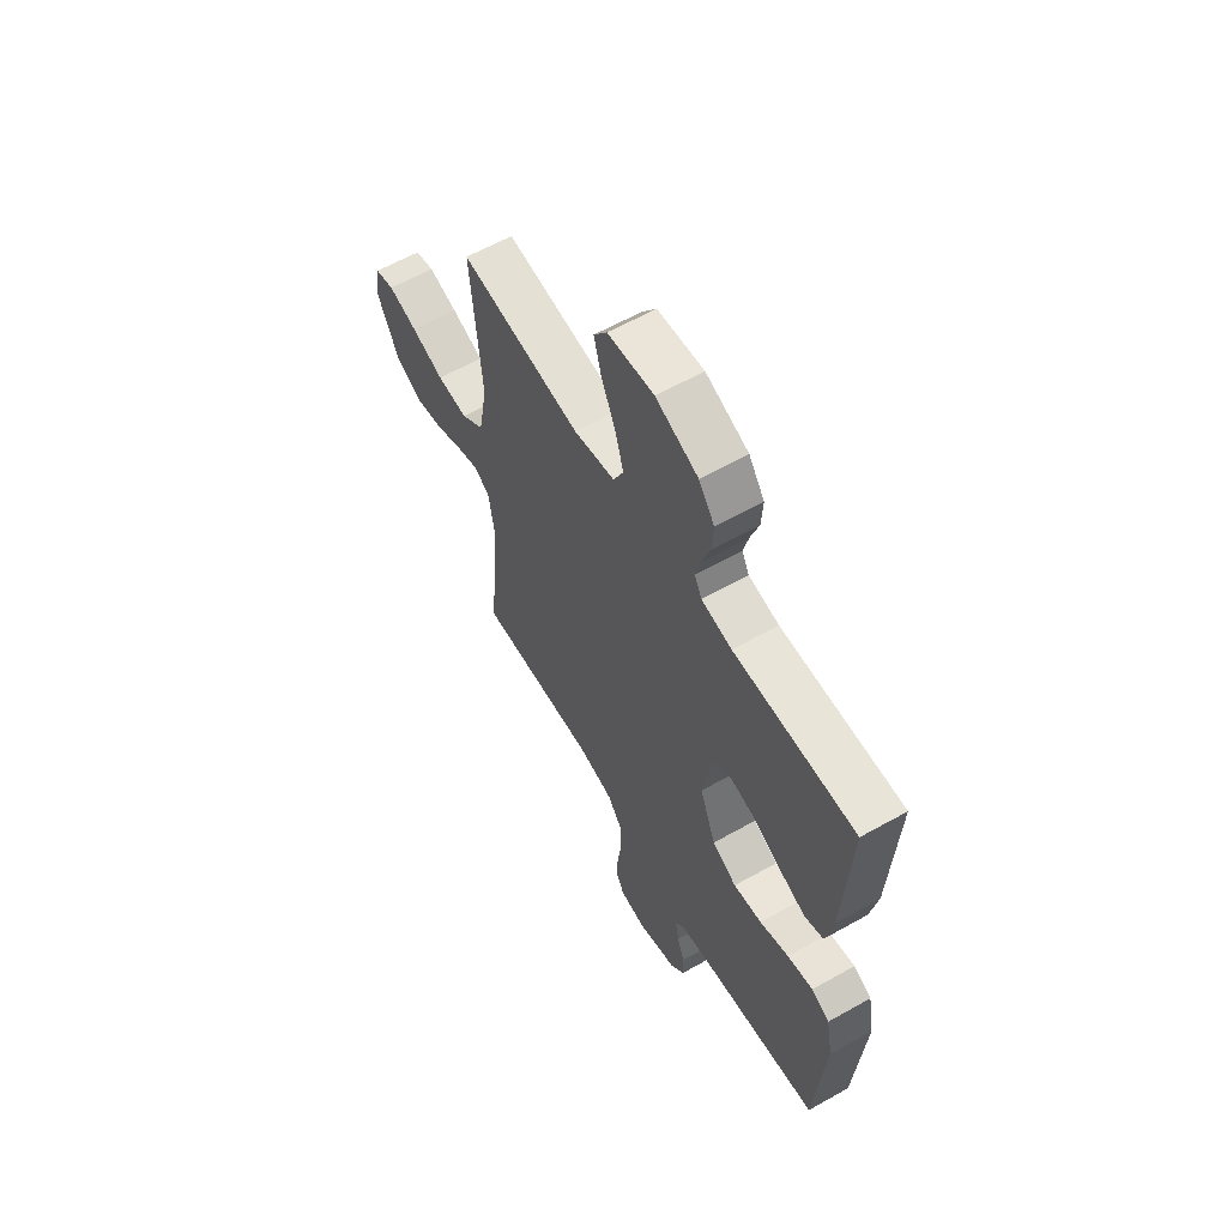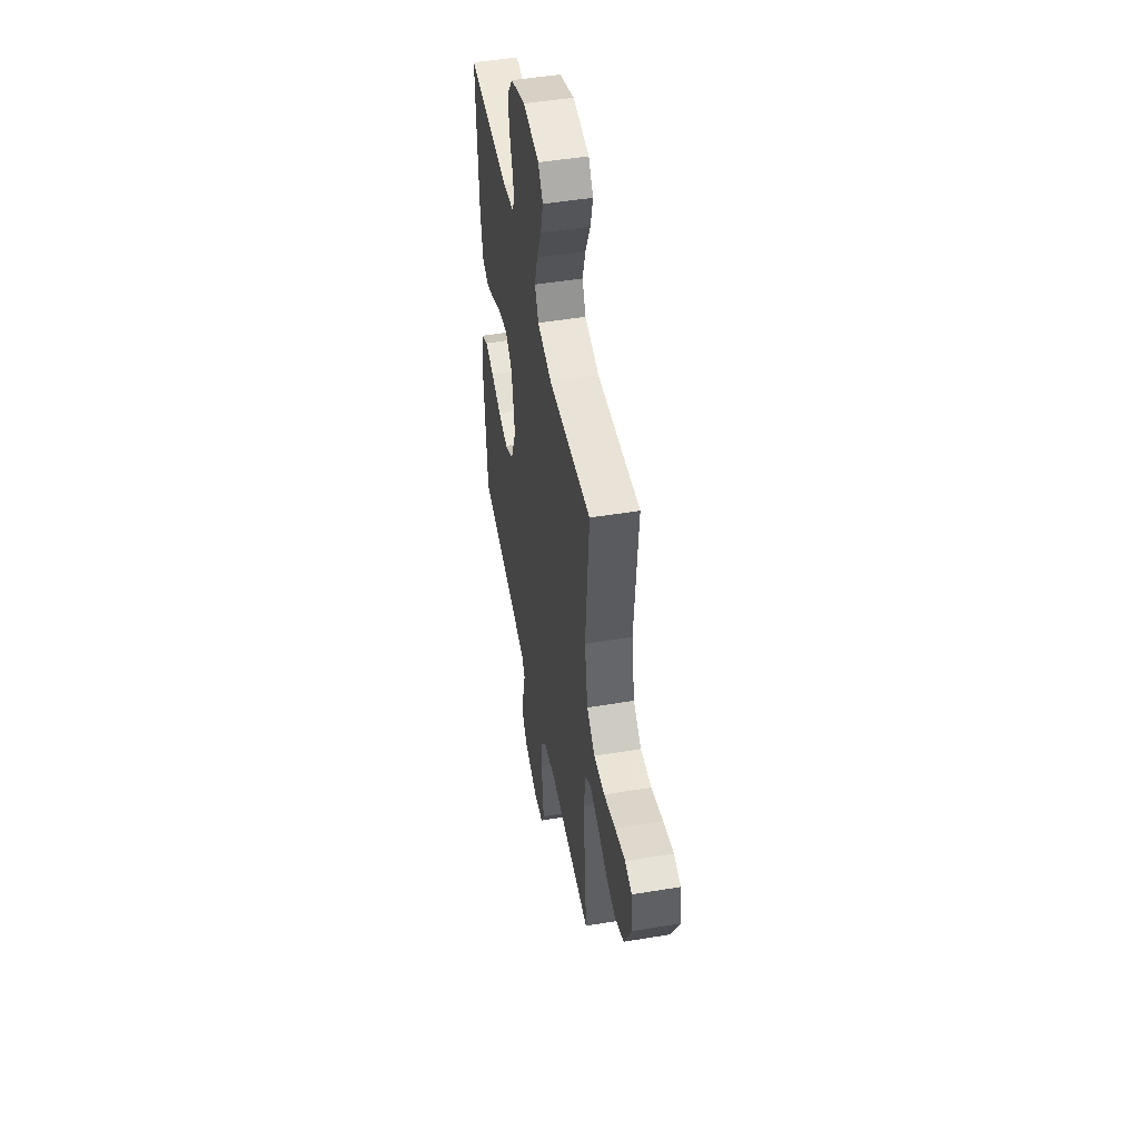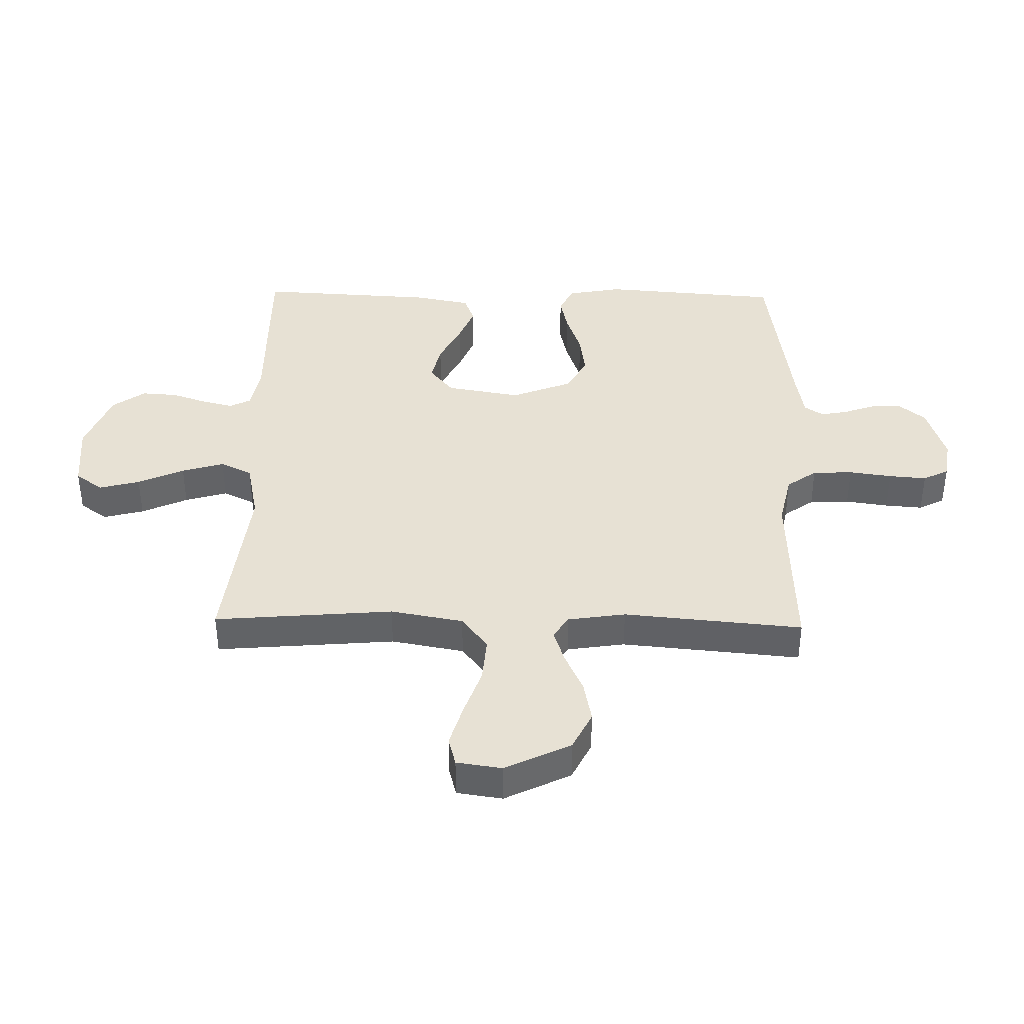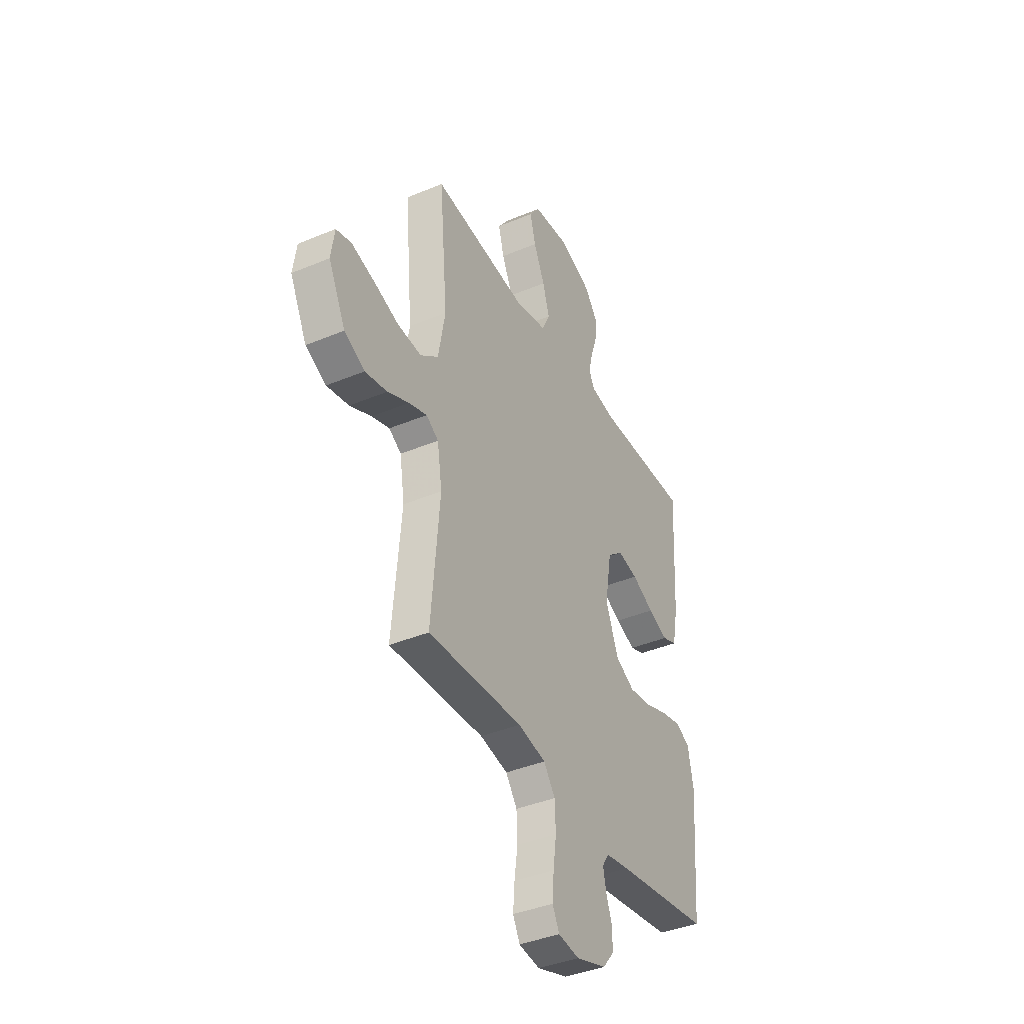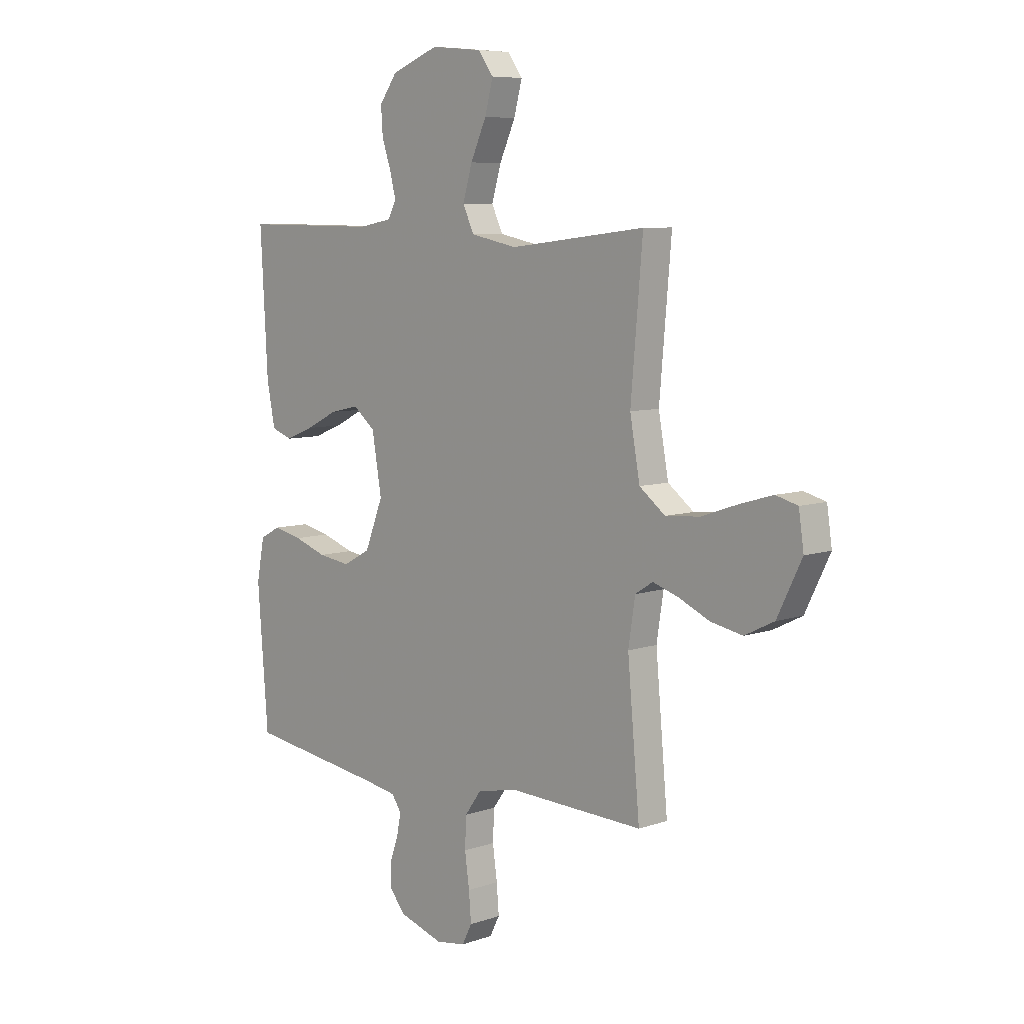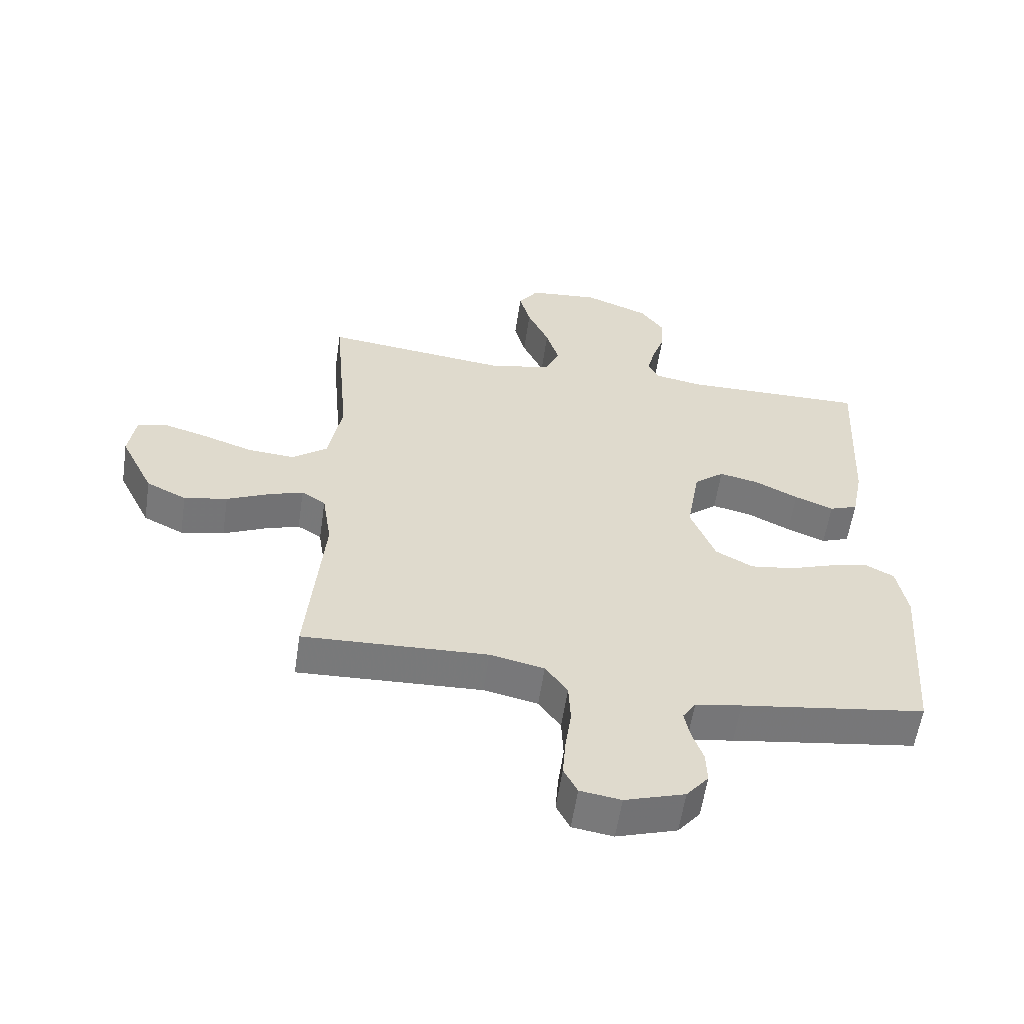
<metadata>
{"format":"obj","ext":"obj","renderer":"f3d","projection":"perspective","resolution":1024,"background":"white","views":[{"elev":60.9,"azim":-119.9,"up":"+Z"},{"elev":49.0,"azim":79.6,"up":"+Z"},{"elev":39.5,"azim":91.2,"up":"+Y"},{"elev":-39.5,"azim":117.5,"up":"+Z"},{"elev":7.5,"azim":45.8,"up":"+Z"},{"elev":-57.9,"azim":171.6,"up":"+Z"}]}
</metadata>
<code>
v 0.5 0.07 -0.5
v 0.2 0.07 -0.488
v 0.112 0.07 -0.507
v 0.076 0.07 -0.557
v 0.073 0.07 -0.624
v 0.083 0.07 -0.696
v 0.088 0.07 -0.759
v 0.066 0.07 -0.802
v 0 0.07 -0.812
v -0.097 0.07 -0.781
v -0.133 0.07 -0.737
v -0.131 0.07 -0.685
v -0.113 0.07 -0.633
v -0.104 0.07 -0.588
v -0.125 0.07 -0.556
v -0.2 0.07 -0.543
v -0.5 0.07 -0.5
v -0.523 0.07 -0.2
v -0.506 0.07 -0.11
v -0.461 0.07 -0.086
v -0.397 0.07 -0.1
v -0.325 0.07 -0.125
v -0.254 0.07 -0.135
v -0.193 0.07 -0.102
v -0.153 0.07 0
v -0.174 0.07 0.125
v -0.223 0.07 0.165
v -0.287 0.07 0.151
v -0.357 0.07 0.116
v -0.42 0.07 0.091
v -0.466 0.07 0.108
v -0.484 0.07 0.2
v -0.5 0.07 0.5
v -0.2 0.07 0.497
v -0.125 0.07 0.511
v -0.107 0.07 0.546
v -0.12 0.07 0.598
v -0.14 0.07 0.657
v -0.144 0.07 0.717
v -0.105 0.07 0.771
v 0 0.07 0.812
v 0.114 0.07 0.801
v 0.147 0.07 0.755
v 0.129 0.07 0.687
v 0.094 0.07 0.61
v 0.073 0.07 0.539
v 0.098 0.07 0.486
v 0.2 0.07 0.465
v 0.5 0.07 0.5
v 0.474 0.07 0.2
v 0.496 0.07 0.078
v 0.553 0.07 0.034
v 0.629 0.07 0.04
v 0.71 0.07 0.068
v 0.782 0.07 0.089
v 0.83 0.07 0.076
v 0.841 0.07 0
v 0.787 0.07 -0.11
v 0.722 0.07 -0.142
v 0.652 0.07 -0.128
v 0.584 0.07 -0.097
v 0.527 0.07 -0.078
v 0.488 0.07 -0.103
v 0.473 0.07 -0.2
v 0.5 0 -0.5
v 0.2 0 -0.488
v 0.112 0 -0.507
v 0.076 0 -0.557
v 0.073 0 -0.624
v 0.083 0 -0.696
v 0.088 0 -0.759
v 0.066 0 -0.802
v 0 0 -0.812
v -0.097 0 -0.781
v -0.133 0 -0.737
v -0.131 0 -0.685
v -0.113 0 -0.633
v -0.104 0 -0.588
v -0.125 0 -0.556
v -0.2 0 -0.543
v -0.5 0 -0.5
v -0.523 0 -0.2
v -0.506 0 -0.11
v -0.461 0 -0.086
v -0.397 0 -0.1
v -0.325 0 -0.125
v -0.254 0 -0.135
v -0.193 0 -0.102
v -0.153 0 0
v -0.174 0 0.125
v -0.223 0 0.165
v -0.287 0 0.151
v -0.357 0 0.116
v -0.42 0 0.091
v -0.466 0 0.108
v -0.484 0 0.2
v -0.5 0 0.5
v -0.2 0 0.497
v -0.125 0 0.511
v -0.107 0 0.546
v -0.12 0 0.598
v -0.14 0 0.657
v -0.144 0 0.717
v -0.105 0 0.771
v 0 0 0.812
v 0.114 0 0.801
v 0.147 0 0.755
v 0.129 0 0.687
v 0.094 0 0.61
v 0.073 0 0.539
v 0.098 0 0.486
v 0.2 0 0.465
v 0.5 0 0.5
v 0.474 0 0.2
v 0.496 0 0.078
v 0.553 0 0.034
v 0.629 0 0.04
v 0.71 0 0.068
v 0.782 0 0.089
v 0.83 0 0.076
v 0.841 0 0
v 0.787 0 -0.11
v 0.722 0 -0.142
v 0.652 0 -0.128
v 0.584 0 -0.097
v 0.527 0 -0.078
v 0.488 0 -0.103
v 0.473 0 -0.2
f 59 60 61
f 58 59 61
f 57 58 61
f 56 57 61
f 55 56 61
f 54 55 61
f 53 54 61
f 52 53 61 62
f 51 52 62 63
f 48 49 50
f 51 63 64
f 50 51 64
f 48 50 64
f 47 48 64
f 43 44 45
f 42 43 45
f 41 42 45
f 40 41 45
f 39 40 45
f 38 39 45
f 37 38 45
f 36 37 45 46
f 35 36 46 47
f 32 33 34
f 31 32 34
f 30 31 34
f 29 30 34
f 28 29 34
f 34 35 47
f 28 34 47
f 27 28 47
f 20 21 22
f 19 20 22
f 18 19 22
f 17 18 22
f 16 17 22
f 15 16 22 23
f 14 15 23 24
f 11 12 13
f 10 11 13
f 9 10 13
f 8 9 13
f 7 8 13
f 6 7 13
f 5 6 13
f 4 5 13 14
f 14 24 25
f 4 14 25
f 3 4 25
f 64 1 2
f 26 27 47 64
f 25 26 64
f 3 25 64
f 2 3 64
f 125 124 123
f 125 123 122
f 125 122 121
f 125 121 120
f 125 120 119
f 125 119 118
f 125 118 117
f 126 125 117 116
f 127 126 116 115
f 114 113 112
f 128 127 115
f 128 115 114
f 128 114 112
f 128 112 111
f 109 108 107
f 109 107 106
f 109 106 105
f 109 105 104
f 109 104 103
f 109 103 102
f 109 102 101
f 110 109 101 100
f 111 110 100 99
f 98 97 96
f 98 96 95
f 98 95 94
f 98 94 93
f 98 93 92
f 111 99 98
f 111 98 92
f 111 92 91
f 86 85 84
f 86 84 83
f 86 83 82
f 86 82 81
f 86 81 80
f 87 86 80 79
f 88 87 79 78
f 77 76 75
f 77 75 74
f 77 74 73
f 77 73 72
f 77 72 71
f 77 71 70
f 77 70 69
f 78 77 69 68
f 89 88 78
f 89 78 68
f 89 68 67
f 66 65 128
f 128 111 91 90
f 128 90 89
f 128 89 67
f 128 67 66
f 1 65 66 2
f 2 66 67 3
f 3 67 68 4
f 4 68 69 5
f 5 69 70 6
f 6 70 71 7
f 7 71 72 8
f 8 72 73 9
f 9 73 74 10
f 10 74 75 11
f 11 75 76 12
f 12 76 77 13
f 13 77 78 14
f 14 78 79 15
f 15 79 80 16
f 16 80 81 17
f 17 81 82 18
f 18 82 83 19
f 19 83 84 20
f 20 84 85 21
f 21 85 86 22
f 22 86 87 23
f 23 87 88 24
f 24 88 89 25
f 25 89 90 26
f 26 90 91 27
f 27 91 92 28
f 28 92 93 29
f 29 93 94 30
f 30 94 95 31
f 31 95 96 32
f 32 96 97 33
f 33 97 98 34
f 34 98 99 35
f 35 99 100 36
f 36 100 101 37
f 37 101 102 38
f 38 102 103 39
f 39 103 104 40
f 40 104 105 41
f 41 105 106 42
f 42 106 107 43
f 43 107 108 44
f 44 108 109 45
f 45 109 110 46
f 46 110 111 47
f 47 111 112 48
f 48 112 113 49
f 49 113 114 50
f 50 114 115 51
f 51 115 116 52
f 52 116 117 53
f 53 117 118 54
f 54 118 119 55
f 55 119 120 56
f 56 120 121 57
f 57 121 122 58
f 58 122 123 59
f 59 123 124 60
f 60 124 125 61
f 61 125 126 62
f 62 126 127 63
f 63 127 128 64
f 64 128 65 1

</code>
